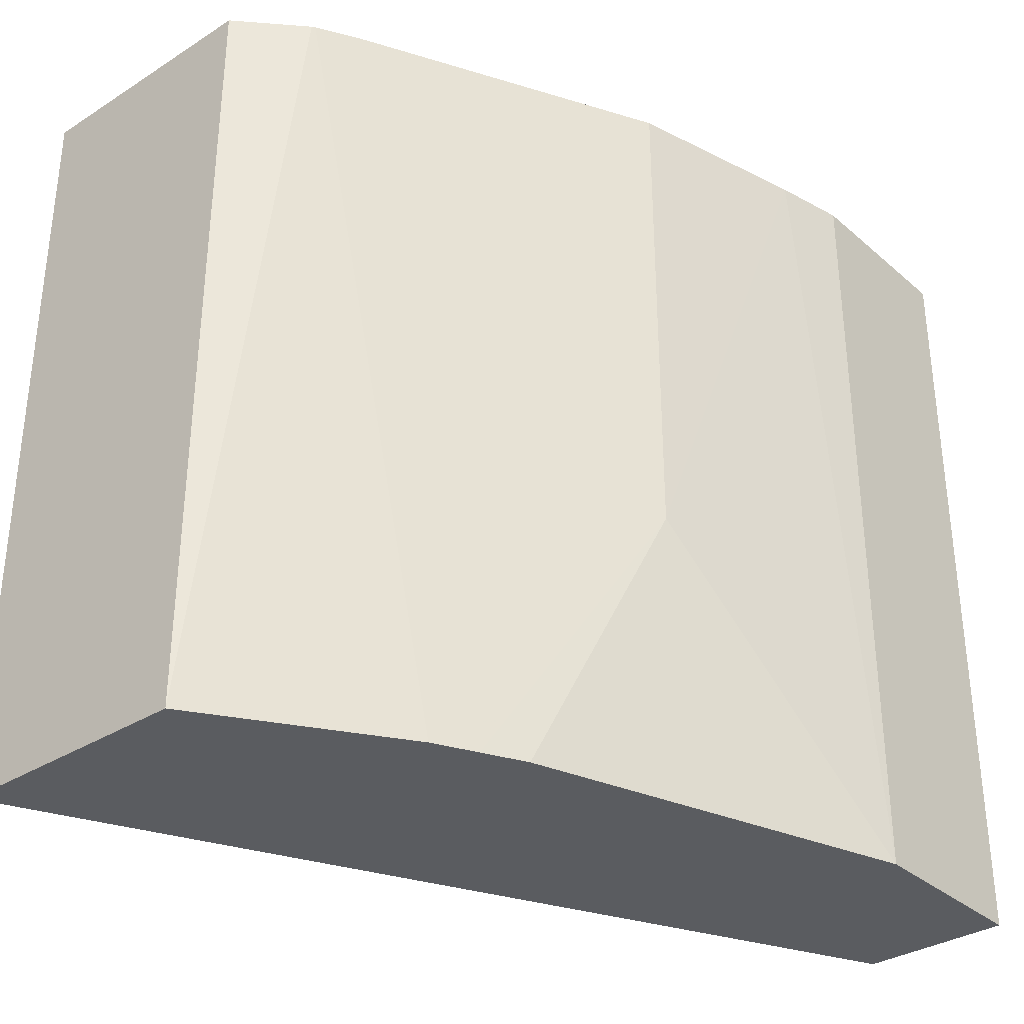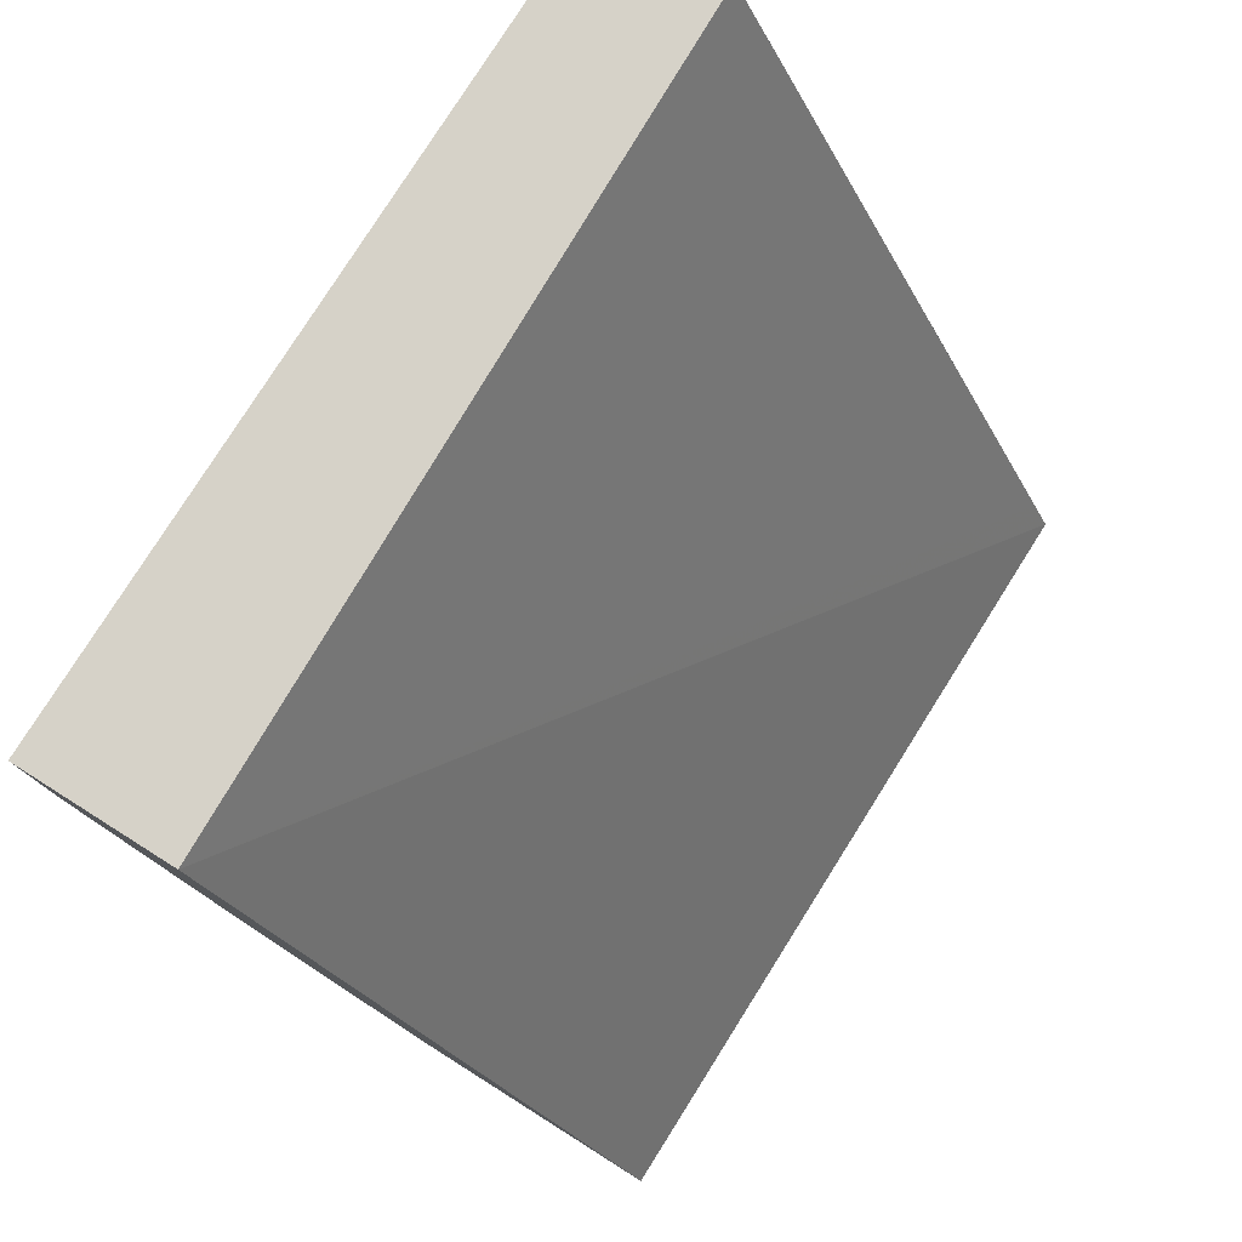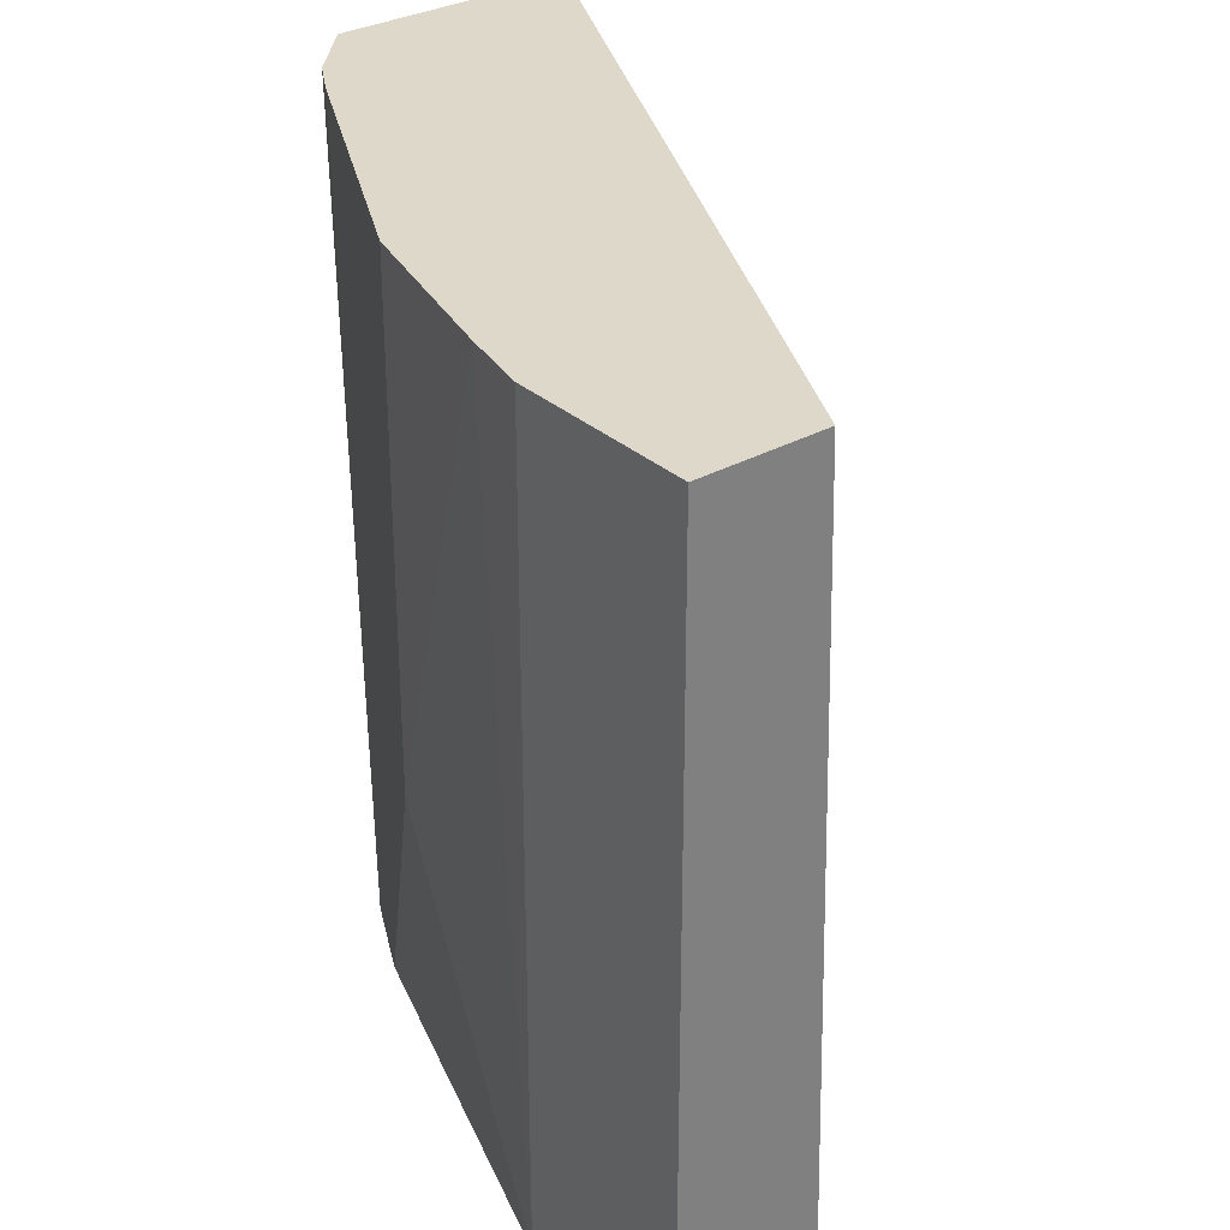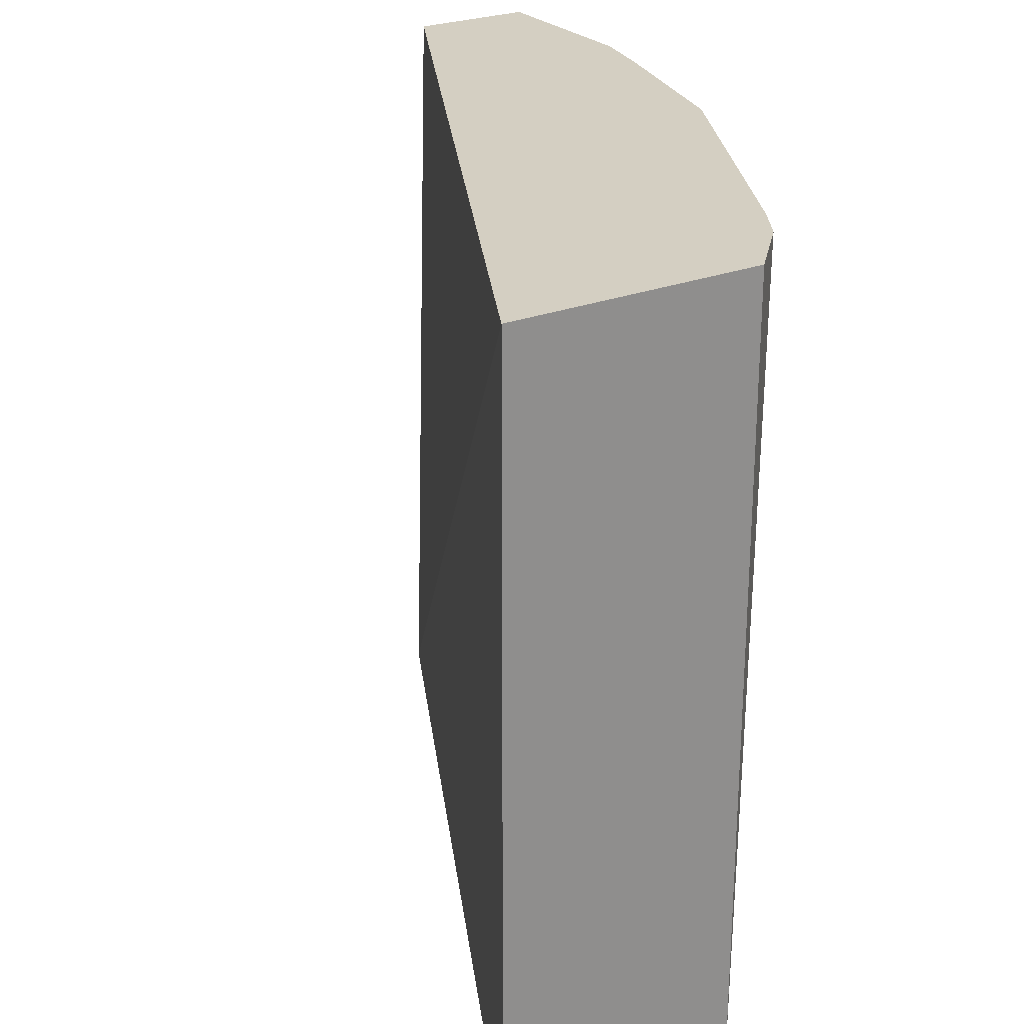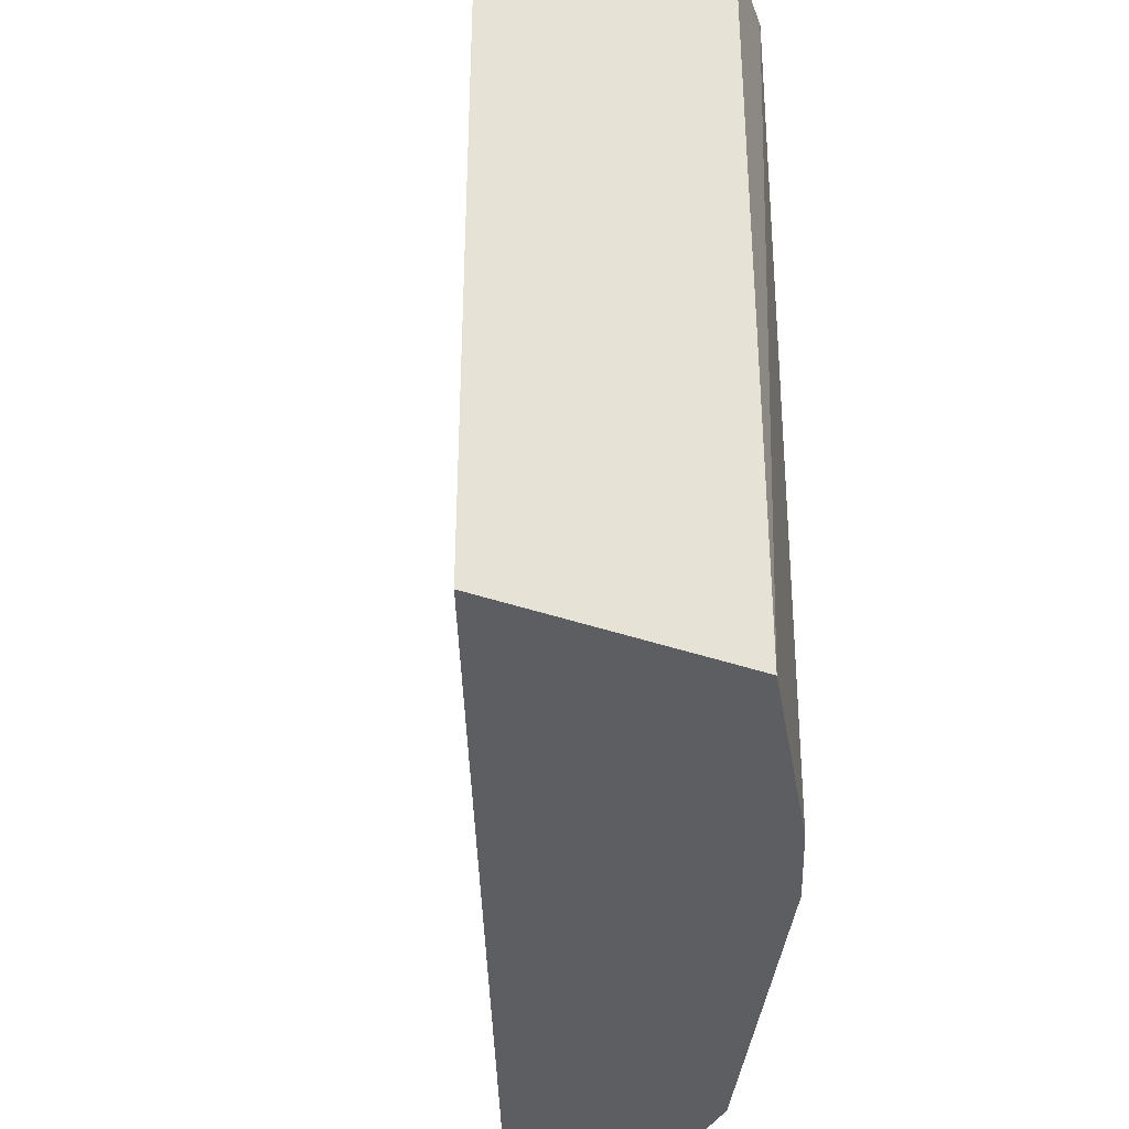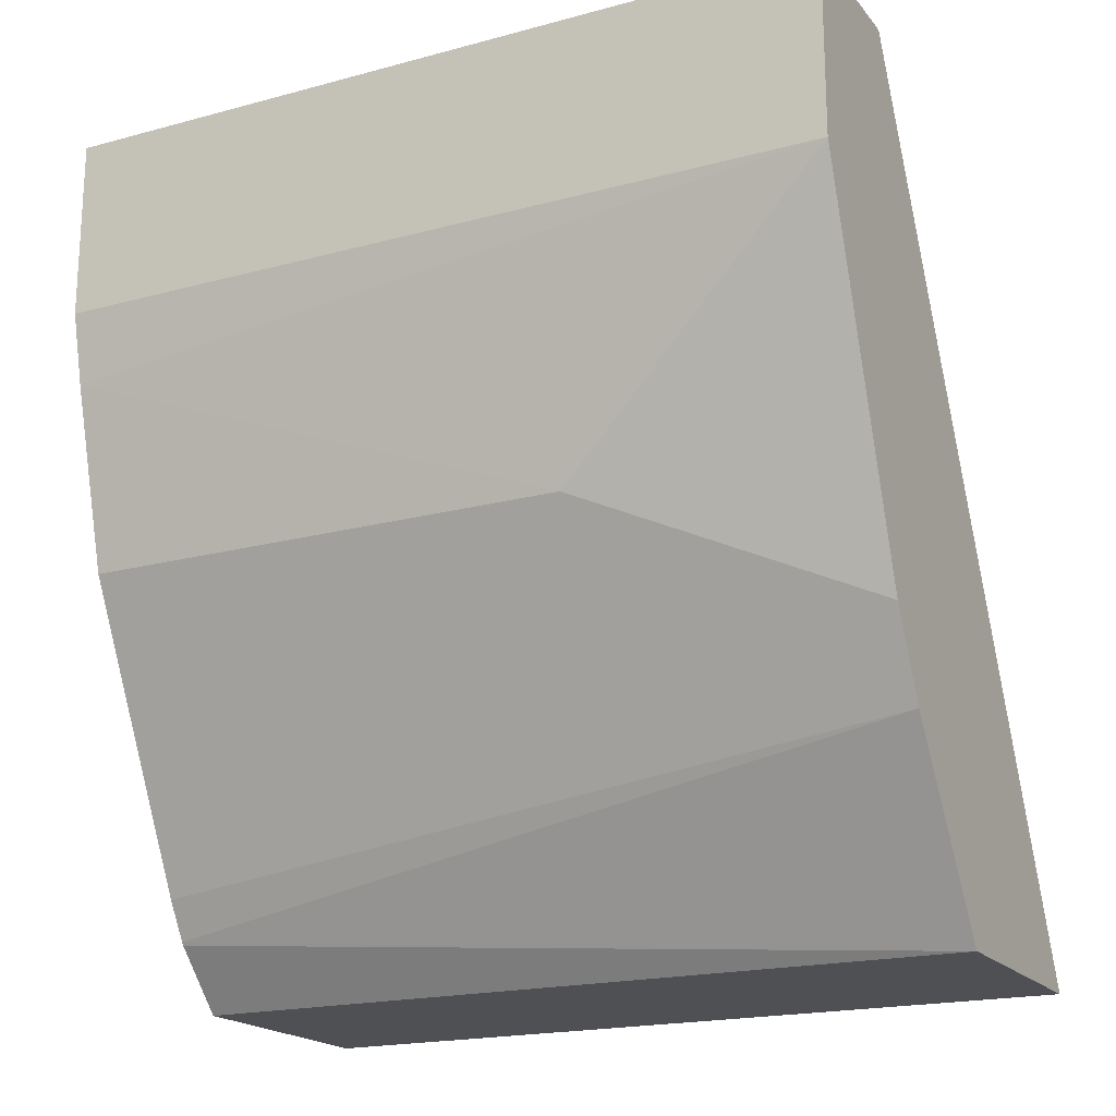
<metadata>
{"format":"obj","ext":"obj","renderer":"f3d","projection":"perspective","resolution":1024,"background":"white","views":[{"elev":-33.6,"azim":-139.2,"up":"+Y"},{"elev":78.2,"azim":32.2,"up":"+Z"},{"elev":31.0,"azim":-38.6,"up":"+Y"},{"elev":25.4,"azim":147.7,"up":"+Y"},{"elev":-37.3,"azim":155.6,"up":"+Y"},{"elev":-19.2,"azim":-63.1,"up":"+Z"}]}
</metadata>
<code>
v -0.3535 0.5602 -0.4138
v -0.4787 0.5602 -0.4138
v -0.3536 0.5602 -0.4136
v -0.5497 0.1694 -0.002924
v -0.3535 0.1694 -0.4138
v -0.4788 0.5591 -0.4138
v -0.4788 0.5602 -0.4137
v -0.3633 0.5602 -0.3943
v -0.5604 0.5602 -0.002924
v -0.6227 0.1694 -0.002924
v -0.4781 0.1694 -0.4138
v -0.507 0.5602 -0.3836
v -0.6227 0.5602 -0.002924
v -0.6227 0.1694 -0.09341
v -0.508 0.5602 -0.3821
v -0.5396 0.1694 -0.3217
v -0.6227 0.5602 -0.09341
v -0.6149 0.5602 -0.1282
v -0.5915 0.3114 -0.2179
v -0.5915 0.1694 -0.1868
v -0.5188 0.5602 -0.3633
v -0.55 0.1694 -0.301
v -0.5396 0.5602 -0.3217
v -0.5293 0.5602 -0.3423
v -0.5915 0.5602 -0.2179
v -0.5605 0.5602 -0.2801
v -0.5604 0.1694 -0.2802
v -0.55 0.5602 -0.301
f 6 11 12
f 11 15 12
f 10 17 14
f 10 13 17
f 6 12 7
f 4 20 27
f 4 16 11
f 4 22 16
f 4 27 22
f 22 26 28
f 4 11 5
f 14 17 18
f 18 25 19
f 14 19 20
f 15 16 21
f 16 22 28
f 16 28 23
f 16 23 24
f 16 24 21
f 19 25 26
f 19 26 22
f 19 22 27
f 19 27 20
f 14 18 19
f 4 14 20
f 11 16 15
f 4 13 10
f 1 2 7
f 1 7 12
f 1 12 15
f 1 15 21
f 1 21 24
f 1 24 23
f 1 23 28
f 1 28 26
f 1 26 25
f 1 25 18
f 1 18 17
f 1 17 13
f 4 10 14
f 1 9 8
f 1 13 9
f 4 9 13
f 3 8 4
f 2 6 7
f 1 6 2
f 4 8 9
f 1 5 11
f 1 4 5
f 1 3 4
f 1 8 3
f 1 11 6

</code>
